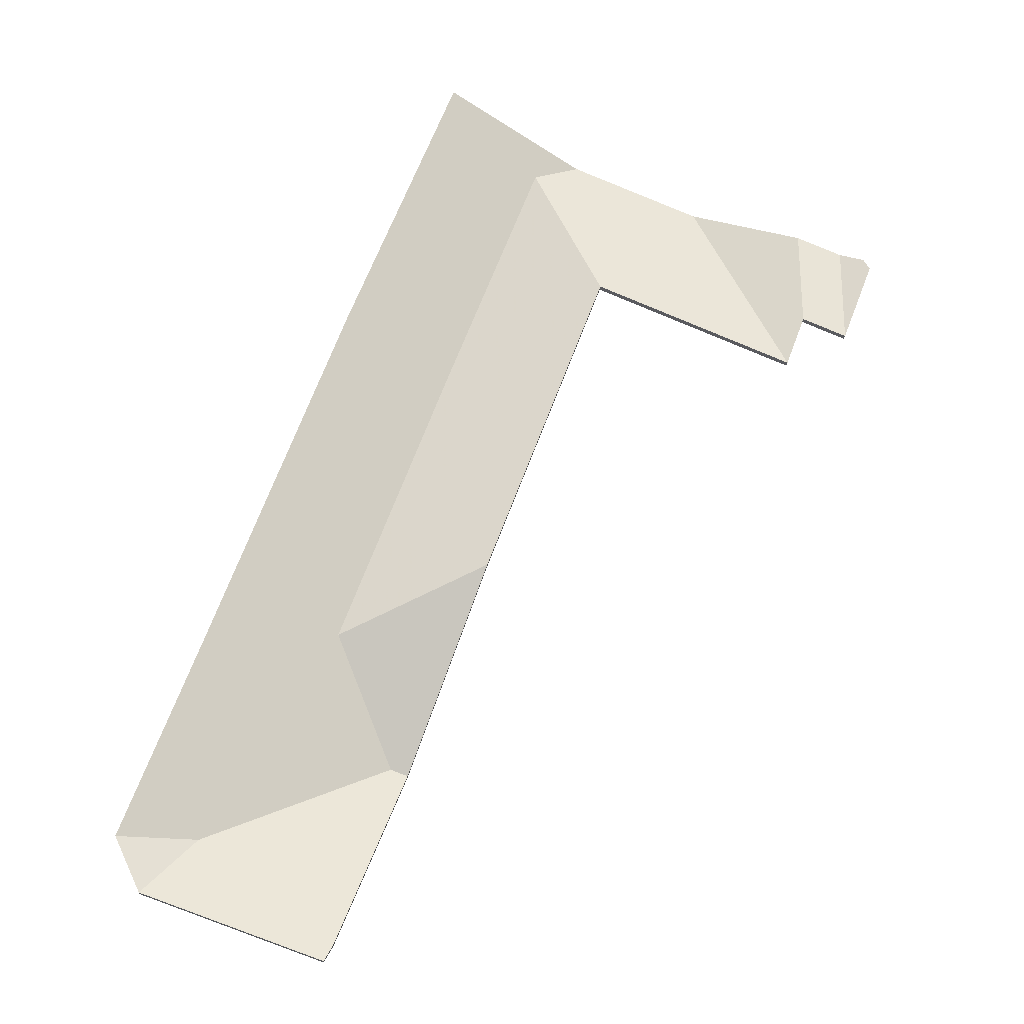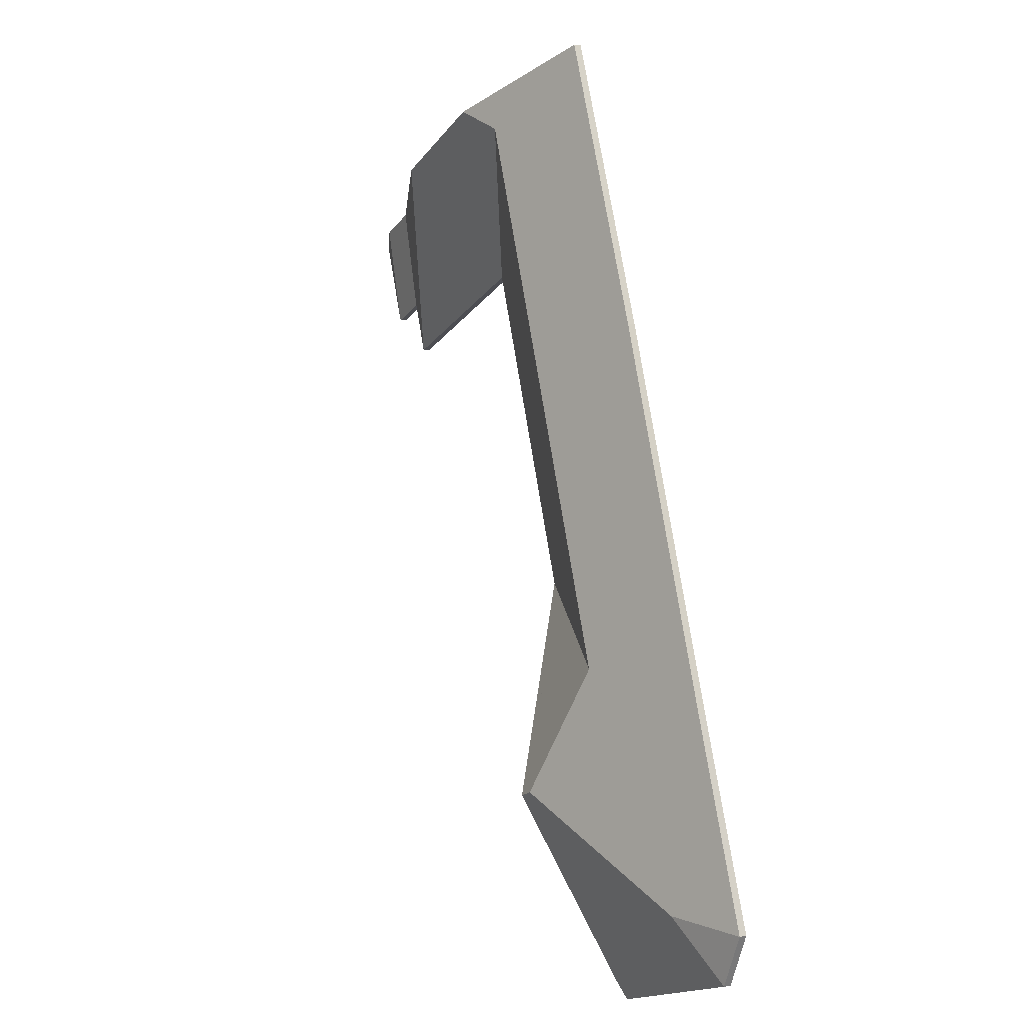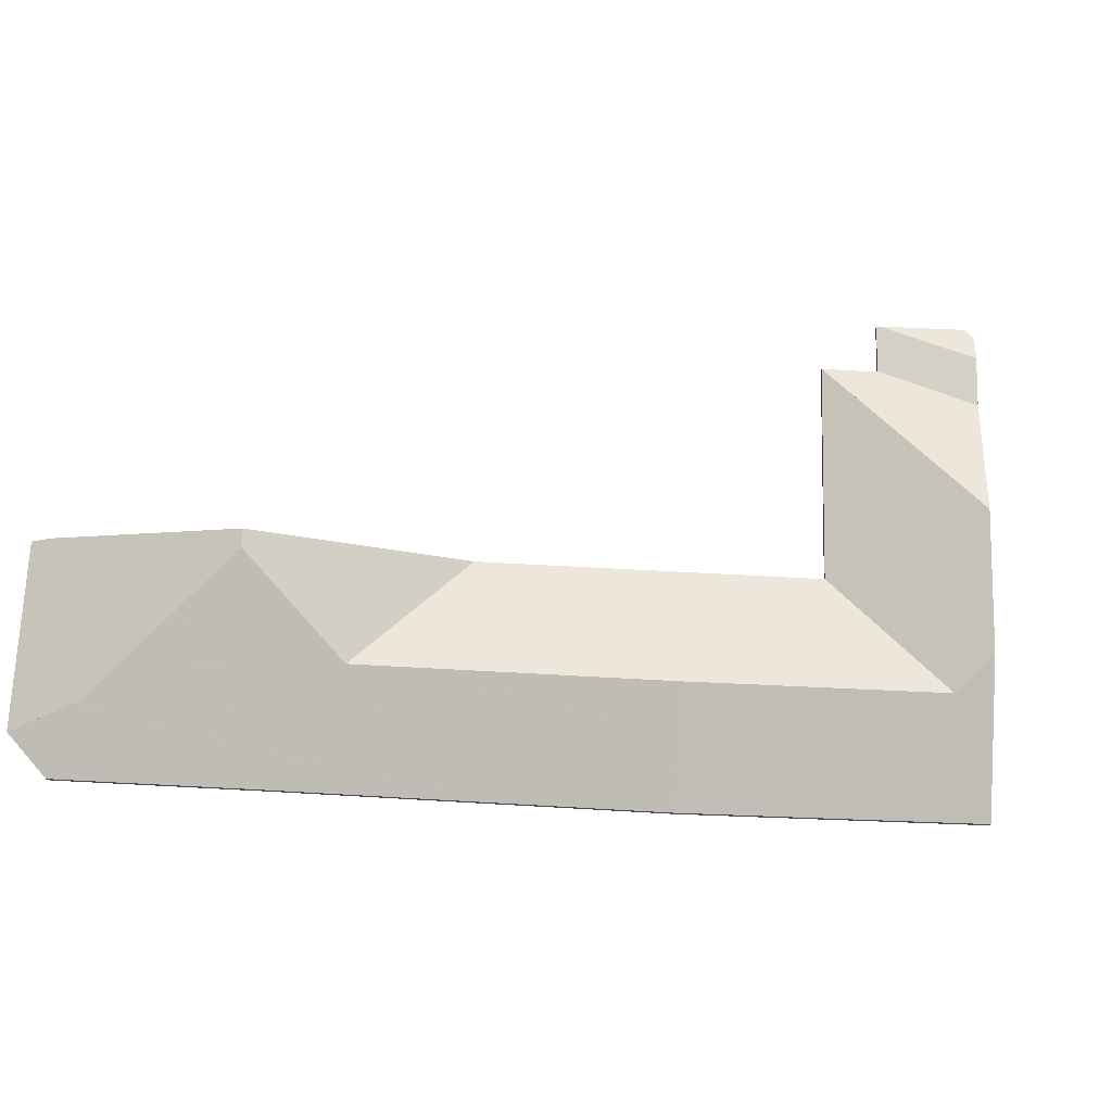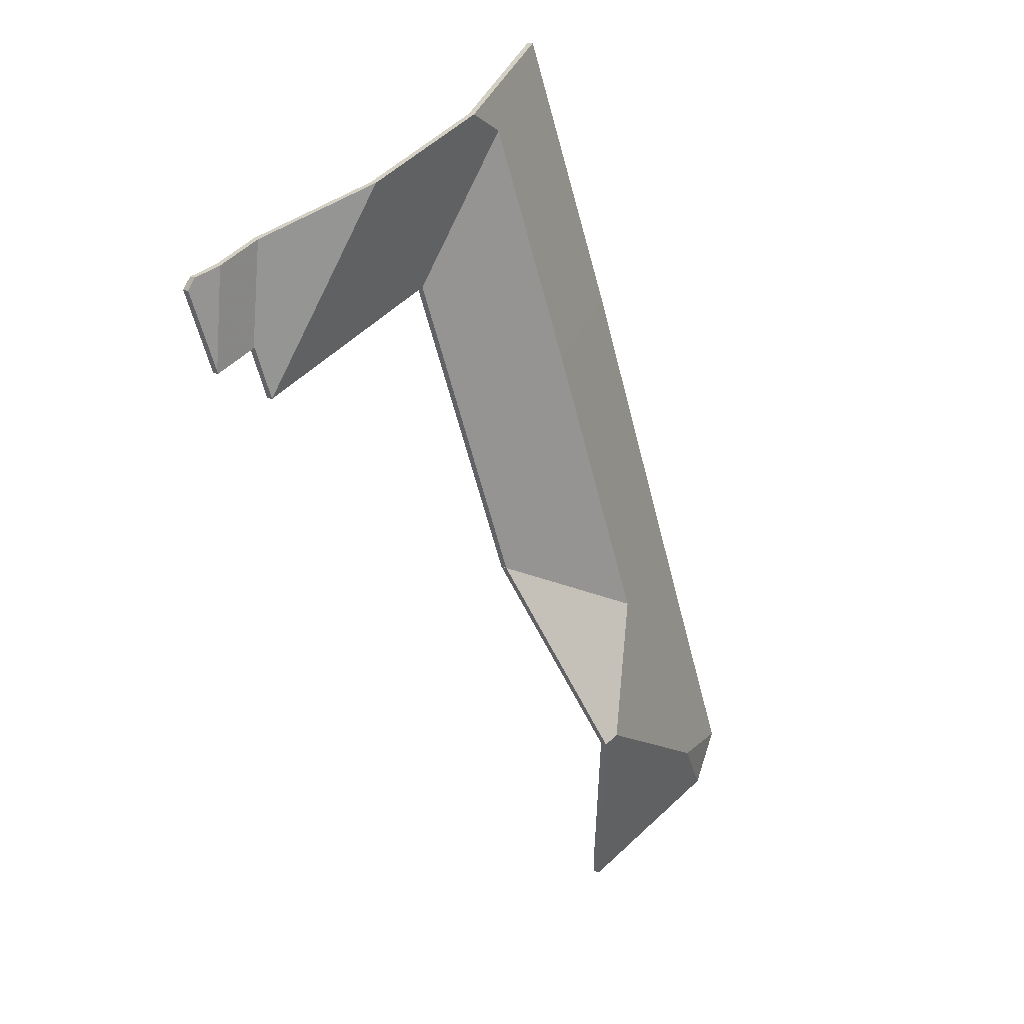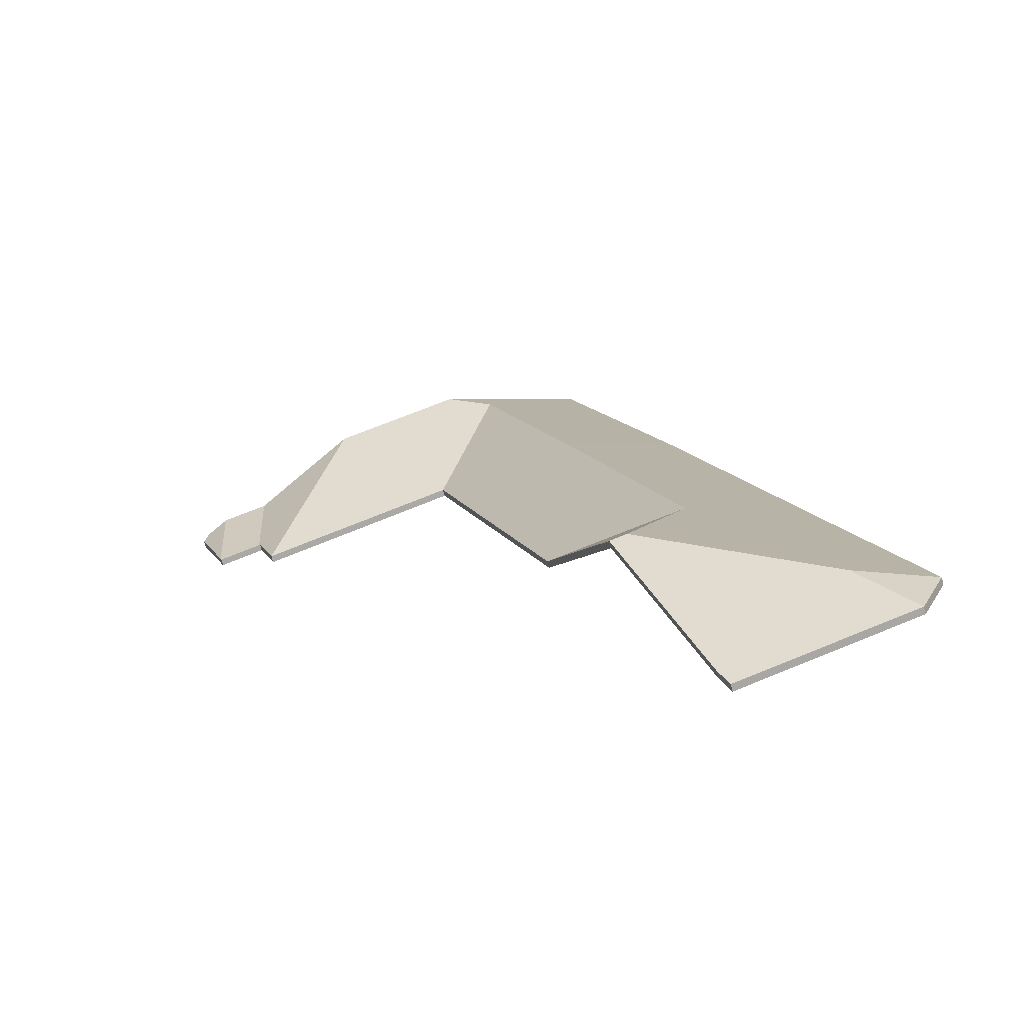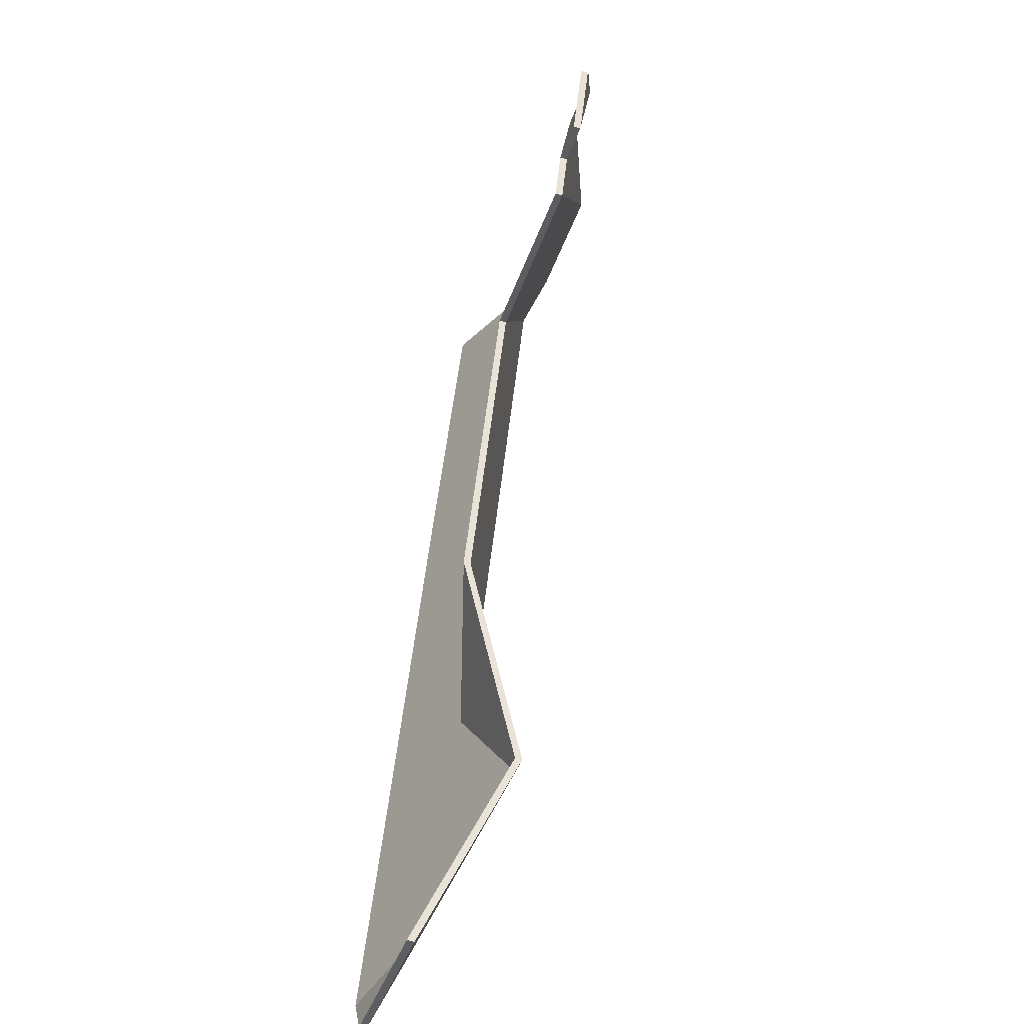
<metadata>
{"format":"obj","ext":"obj","renderer":"f3d","projection":"perspective","resolution":1024,"background":"white","views":[{"elev":-20.9,"azim":-3.7,"up":"+Z"},{"elev":5.9,"azim":-117.5,"up":"+Z"},{"elev":74.8,"azim":-66.4,"up":"+Y"},{"elev":15.0,"azim":134.2,"up":"+Z"},{"elev":-70.8,"azim":-165.2,"up":"+Z"},{"elev":-58.4,"azim":72.7,"up":"+Z"}]}
</metadata>
<code>
v -1.265 -0.1029 1.608
v -1.256 -0.1029 1.63
v -1.256 -0.1049 1.63
v -1.265 -0.1049 1.608
v -1.256 -0.1029 1.63
v -1.258 -0.102 1.633
v -1.258 -0.1039 1.633
v -1.256 -0.1049 1.63
v -1.264 -0.09955 1.636
v -1.265 -0.1029 1.608
v -1.265 -0.1049 1.608
v -1.264 -0.1014 1.636
v -1.258 -0.102 1.633
v -1.264 -0.09955 1.636
v -1.264 -0.1014 1.636
v -1.258 -0.1039 1.633
v -1.265 -0.1029 1.608
v -1.264 -0.09955 1.636
v -1.258 -0.102 1.633
v -1.256 -0.1029 1.63
v -1.258 -0.1039 1.633
v -1.264 -0.1014 1.636
v -1.265 -0.1049 1.608
v -1.256 -0.1049 1.63
v -1.277 -0.09954 1.641
v -1.277 -0.103 1.613
v -1.277 -0.1049 1.613
v -1.277 -0.1014 1.641
v -1.264 -0.09955 1.636
v -1.277 -0.09954 1.641
v -1.277 -0.1014 1.641
v -1.264 -0.1014 1.636
v -1.265 -0.1029 1.608
v -1.264 -0.09955 1.636
v -1.264 -0.1014 1.636
v -1.265 -0.1049 1.608
v -1.277 -0.103 1.613
v -1.265 -0.103 1.608
v -1.265 -0.1049 1.608
v -1.277 -0.1049 1.613
v -1.265 -0.103 1.608
v -1.265 -0.1029 1.608
v -1.265 -0.1049 1.608
v -1.265 -0.1049 1.608
v -1.264 -0.09955 1.636
v -1.265 -0.1029 1.608
v -1.265 -0.103 1.608
v -1.277 -0.103 1.613
v -1.277 -0.09954 1.641
v -1.265 -0.1049 1.608
v -1.265 -0.1049 1.608
v -1.264 -0.1014 1.636
v -1.277 -0.1014 1.641
v -1.277 -0.1049 1.613
v -1.282 -0.1029 1.598
v -1.277 -0.1029 1.613
v -1.277 -0.1049 1.613
v -1.282 -0.1049 1.598
v -1.277 -0.1029 1.613
v -1.277 -0.103 1.613
v -1.277 -0.1049 1.613
v -1.277 -0.1049 1.613
v -1.277 -0.103 1.613
v -1.277 -0.09954 1.641
v -1.277 -0.1014 1.641
v -1.277 -0.1049 1.613
v -1.277 -0.09954 1.641
v -1.306 -0.08778 1.654
v -1.306 -0.08976 1.654
v -1.277 -0.1014 1.641
v -1.306 -0.08778 1.654
v -1.282 -0.1029 1.598
v -1.282 -0.1049 1.598
v -1.306 -0.08976 1.654
v -1.282 -0.1029 1.598
v -1.306 -0.08778 1.654
v -1.277 -0.09954 1.641
v -1.277 -0.1029 1.613
v -1.277 -0.103 1.613
v -1.306 -0.08976 1.654
v -1.282 -0.1049 1.598
v -1.277 -0.1049 1.613
v -1.277 -0.1014 1.641
v -1.342 -0.08773 1.669
v -1.355 -0.09139 1.663
v -1.355 -0.09337 1.663
v -1.342 -0.08971 1.669
v -1.355 -0.09139 1.663
v -1.337 -0.1029 1.621
v -1.337 -0.1049 1.621
v -1.355 -0.09337 1.663
v -1.306 -0.08778 1.654
v -1.342 -0.08773 1.669
v -1.342 -0.08971 1.669
v -1.306 -0.08976 1.654
v -1.337 -0.1029 1.621
v -1.282 -0.1029 1.598
v -1.282 -0.1049 1.598
v -1.337 -0.1049 1.621
v -1.282 -0.1029 1.598
v -1.306 -0.08778 1.654
v -1.306 -0.08976 1.654
v -1.282 -0.1049 1.598
v -1.342 -0.08773 1.669
v -1.306 -0.08778 1.654
v -1.282 -0.1029 1.598
v -1.337 -0.1029 1.621
v -1.355 -0.09139 1.663
v -1.282 -0.1049 1.598
v -1.306 -0.08976 1.654
v -1.342 -0.08971 1.669
v -1.355 -0.09337 1.663
v -1.337 -0.1049 1.621
v -1.41 -0.09124 1.517
v -1.369 -0.1029 1.534
v -1.369 -0.1049 1.534
v -1.41 -0.09322 1.517
v -1.38 -0.09119 1.597
v -1.41 -0.09124 1.517
v -1.41 -0.09322 1.517
v -1.38 -0.09317 1.597
v -1.369 -0.1029 1.534
v -1.337 -0.1029 1.621
v -1.337 -0.1049 1.621
v -1.369 -0.1049 1.534
v -1.355 -0.09139 1.663
v -1.38 -0.09119 1.597
v -1.38 -0.09317 1.597
v -1.355 -0.09337 1.663
v -1.337 -0.1029 1.621
v -1.355 -0.09139 1.663
v -1.355 -0.09337 1.663
v -1.337 -0.1049 1.621
v -1.38 -0.09119 1.597
v -1.355 -0.09139 1.663
v -1.337 -0.1029 1.621
v -1.369 -0.1029 1.534
v -1.41 -0.09124 1.517
v -1.337 -0.1049 1.621
v -1.355 -0.09337 1.663
v -1.38 -0.09317 1.597
v -1.41 -0.09322 1.517
v -1.369 -0.1049 1.534
v -1.39 -0.08147 1.479
v -1.369 -0.1029 1.534
v -1.369 -0.1049 1.534
v -1.39 -0.08345 1.479
v -1.369 -0.1029 1.534
v -1.369 -0.1029 1.534
v -1.369 -0.1049 1.534
v -1.369 -0.1049 1.534
v -1.395 -0.08142 1.481
v -1.39 -0.08147 1.479
v -1.39 -0.08345 1.479
v -1.395 -0.0834 1.481
v -1.41 -0.09124 1.517
v -1.395 -0.08142 1.481
v -1.395 -0.0834 1.481
v -1.41 -0.09322 1.517
v -1.369 -0.1029 1.534
v -1.41 -0.09124 1.517
v -1.41 -0.09322 1.517
v -1.369 -0.1049 1.534
v -1.395 -0.08142 1.481
v -1.41 -0.09124 1.517
v -1.369 -0.1029 1.534
v -1.369 -0.1029 1.534
v -1.39 -0.08147 1.479
v -1.369 -0.1049 1.534
v -1.41 -0.09322 1.517
v -1.395 -0.0834 1.481
v -1.39 -0.08345 1.479
v -1.369 -0.1049 1.534
v -1.342 -0.08773 1.669
v -1.38 -0.1029 1.685
v -1.38 -0.1049 1.685
v -1.342 -0.08971 1.669
v -1.355 -0.09139 1.663
v -1.342 -0.08773 1.669
v -1.342 -0.08971 1.669
v -1.355 -0.09337 1.663
v -1.38 -0.09119 1.597
v -1.355 -0.09139 1.663
v -1.355 -0.09337 1.663
v -1.38 -0.09317 1.597
v -1.38 -0.1029 1.685
v -1.41 -0.1029 1.609
v -1.41 -0.1049 1.609
v -1.38 -0.1049 1.685
v -1.41 -0.1029 1.609
v -1.38 -0.09119 1.597
v -1.38 -0.09317 1.597
v -1.41 -0.1049 1.609
v -1.38 -0.1029 1.685
v -1.342 -0.08773 1.669
v -1.355 -0.09139 1.663
v -1.41 -0.1029 1.609
v -1.38 -0.09119 1.597
v -1.41 -0.1049 1.609
v -1.38 -0.09317 1.597
v -1.355 -0.09337 1.663
v -1.38 -0.1049 1.685
v -1.342 -0.08971 1.669
v -1.446 -0.09577 1.457
v -1.46 -0.1029 1.441
v -1.46 -0.1049 1.441
v -1.446 -0.09775 1.457
v -1.395 -0.08142 1.481
v -1.446 -0.09577 1.457
v -1.446 -0.09775 1.457
v -1.395 -0.0834 1.481
v -1.46 -0.1029 1.441
v -1.412 -0.1029 1.424
v -1.412 -0.1049 1.424
v -1.46 -0.1049 1.441
v -1.412 -0.1029 1.424
v -1.409 -0.101 1.429
v -1.409 -0.103 1.429
v -1.412 -0.1049 1.424
v -1.39 -0.08147 1.479
v -1.395 -0.08142 1.481
v -1.395 -0.0834 1.481
v -1.39 -0.08345 1.479
v -1.409 -0.101 1.429
v -1.39 -0.08147 1.479
v -1.39 -0.08345 1.479
v -1.409 -0.103 1.429
v -1.395 -0.08142 1.481
v -1.39 -0.08147 1.479
v -1.409 -0.101 1.429
v -1.412 -0.1029 1.424
v -1.46 -0.1029 1.441
v -1.446 -0.09577 1.457
v -1.409 -0.103 1.429
v -1.39 -0.08345 1.479
v -1.395 -0.0834 1.481
v -1.446 -0.09775 1.457
v -1.46 -0.1049 1.441
v -1.412 -0.1049 1.424
v -1.446 -0.09577 1.457
v -1.467 -0.1029 1.456
v -1.467 -0.1049 1.456
v -1.446 -0.09775 1.457
v -1.467 -0.1029 1.456
v -1.46 -0.1029 1.441
v -1.46 -0.1049 1.441
v -1.467 -0.1049 1.456
v -1.46 -0.1029 1.441
v -1.446 -0.09577 1.457
v -1.446 -0.09775 1.457
v -1.46 -0.1049 1.441
v -1.467 -0.1029 1.456
v -1.446 -0.09577 1.457
v -1.46 -0.1029 1.441
v -1.46 -0.1049 1.441
v -1.446 -0.09775 1.457
v -1.467 -0.1049 1.456
v -1.38 -0.09119 1.597
v -1.41 -0.1029 1.609
v -1.41 -0.1049 1.609
v -1.38 -0.09317 1.597
v -1.41 -0.09124 1.517
v -1.38 -0.09119 1.597
v -1.38 -0.09317 1.597
v -1.41 -0.09322 1.517
v -1.41 -0.1029 1.609
v -1.447 -0.1029 1.51
v -1.447 -0.1048 1.51
v -1.41 -0.1049 1.609
v -1.395 -0.08142 1.481
v -1.41 -0.09124 1.517
v -1.41 -0.09322 1.517
v -1.395 -0.0834 1.481
v -1.446 -0.09577 1.457
v -1.395 -0.08142 1.481
v -1.395 -0.0834 1.481
v -1.446 -0.09775 1.457
v -1.447 -0.1029 1.51
v -1.467 -0.1029 1.456
v -1.467 -0.1049 1.456
v -1.447 -0.1048 1.51
v -1.467 -0.1029 1.456
v -1.446 -0.09577 1.457
v -1.446 -0.09775 1.457
v -1.467 -0.1049 1.456
v -1.41 -0.09124 1.517
v -1.395 -0.08142 1.481
v -1.446 -0.09577 1.457
v -1.38 -0.09119 1.597
v -1.447 -0.1029 1.51
v -1.41 -0.1029 1.609
v -1.467 -0.1029 1.456
v -1.446 -0.09775 1.457
v -1.395 -0.0834 1.481
v -1.41 -0.09322 1.517
v -1.38 -0.09317 1.597
v -1.447 -0.1048 1.51
v -1.467 -0.1049 1.456
v -1.41 -0.1049 1.609
f 1 2 3
f 1 3 4
f 5 6 7
f 5 7 8
f 9 10 11
f 9 11 12
f 13 14 15
f 13 15 16
f 17 18 19
f 17 19 20
f 21 22 23
f 21 23 24
f 25 26 27
f 25 27 28
f 29 30 31
f 29 31 32
f 33 34 35
f 33 35 36
f 37 38 39
f 37 39 40
f 41 42 43
f 41 43 44
f 45 46 47
f 45 47 48
f 45 48 49
f 50 51 52
f 50 52 53
f 50 53 54
f 55 56 57
f 55 57 58
f 59 60 61
f 59 61 62
f 63 64 65
f 63 65 66
f 67 68 69
f 67 69 70
f 71 72 73
f 71 73 74
f 75 76 77
f 78 75 77
f 79 78 77
f 80 81 82
f 80 82 83
f 84 85 86
f 84 86 87
f 88 89 90
f 88 90 91
f 92 93 94
f 92 94 95
f 96 97 98
f 96 98 99
f 100 101 102
f 100 102 103
f 104 105 106
f 104 106 107
f 104 107 108
f 109 110 111
f 109 111 112
f 109 112 113
f 114 115 116
f 114 116 117
f 118 119 120
f 118 120 121
f 122 123 124
f 122 124 125
f 126 127 128
f 126 128 129
f 130 131 132
f 130 132 133
f 134 135 136
f 134 136 137
f 134 137 138
f 139 140 141
f 139 141 142
f 139 142 143
f 144 145 146
f 144 146 147
f 148 149 150
f 148 150 151
f 152 153 154
f 152 154 155
f 156 157 158
f 156 158 159
f 160 161 162
f 160 162 163
f 164 165 166
f 164 166 167
f 164 167 168
f 169 170 171
f 169 171 172
f 169 172 173
f 174 175 176
f 174 176 177
f 178 179 180
f 178 180 181
f 182 183 184
f 182 184 185
f 186 187 188
f 186 188 189
f 190 191 192
f 190 192 193
f 194 195 196
f 194 196 197
f 197 196 198
f 199 200 201
f 199 201 202
f 202 201 203
f 204 205 206
f 204 206 207
f 208 209 210
f 208 210 211
f 212 213 214
f 212 214 215
f 216 217 218
f 216 218 219
f 220 221 222
f 220 222 223
f 224 225 226
f 224 226 227
f 228 229 230
f 228 230 231
f 228 231 232
f 228 232 233
f 234 235 236
f 234 236 237
f 234 237 238
f 234 238 239
f 240 241 242
f 240 242 243
f 244 245 246
f 244 246 247
f 248 249 250
f 248 250 251
f 252 253 254
f 255 256 257
f 258 259 260
f 258 260 261
f 262 263 264
f 262 264 265
f 266 267 268
f 266 268 269
f 270 271 272
f 270 272 273
f 274 275 276
f 274 276 277
f 278 279 280
f 278 280 281
f 282 283 284
f 282 284 285
f 286 287 288
f 289 286 288
f 289 288 290
f 291 289 290
f 292 290 288
f 293 294 295
f 293 295 296
f 297 293 296
f 298 293 297
f 299 297 296

</code>
